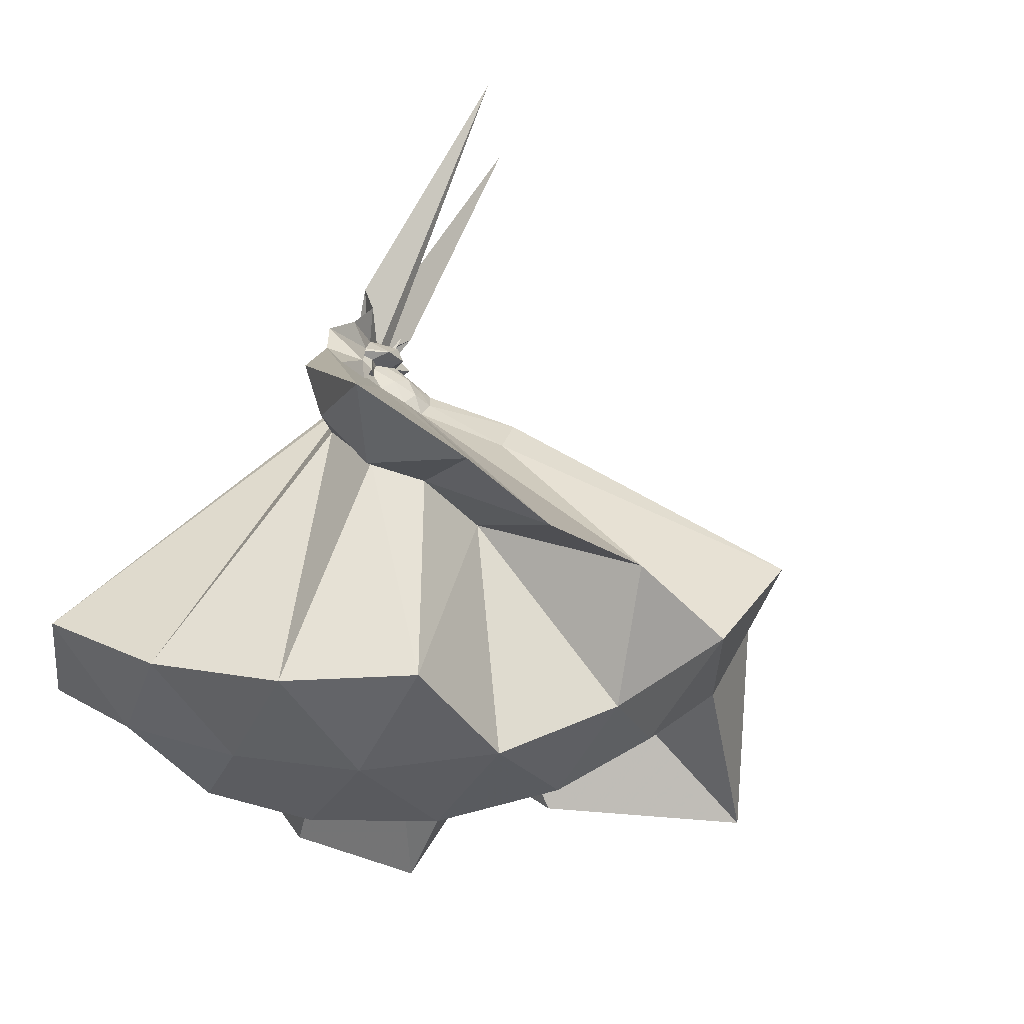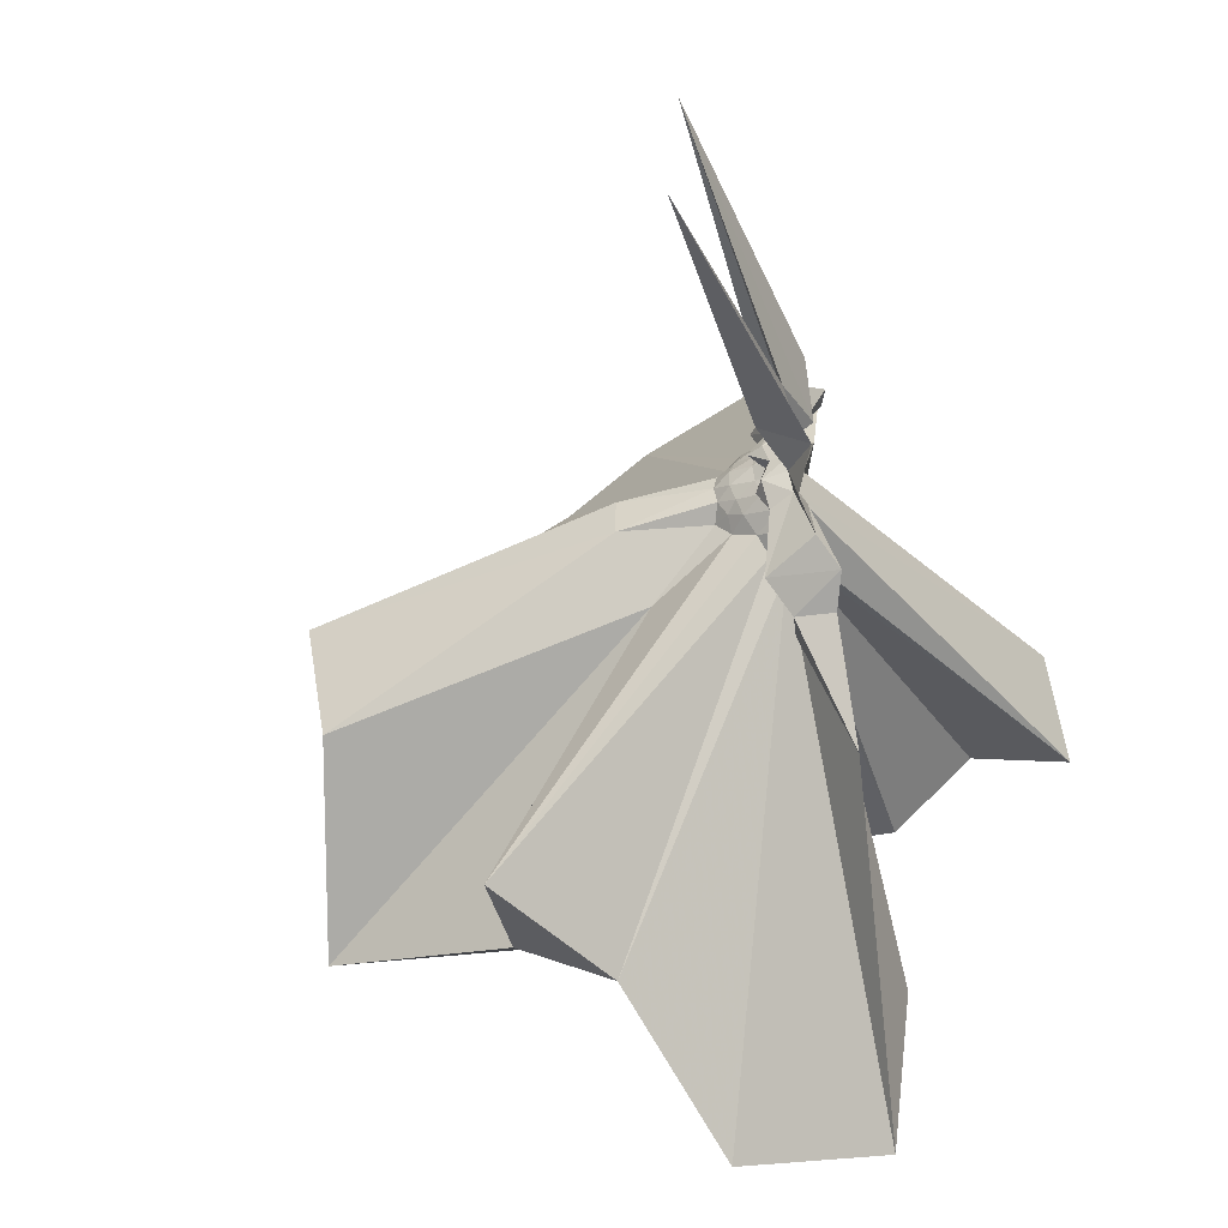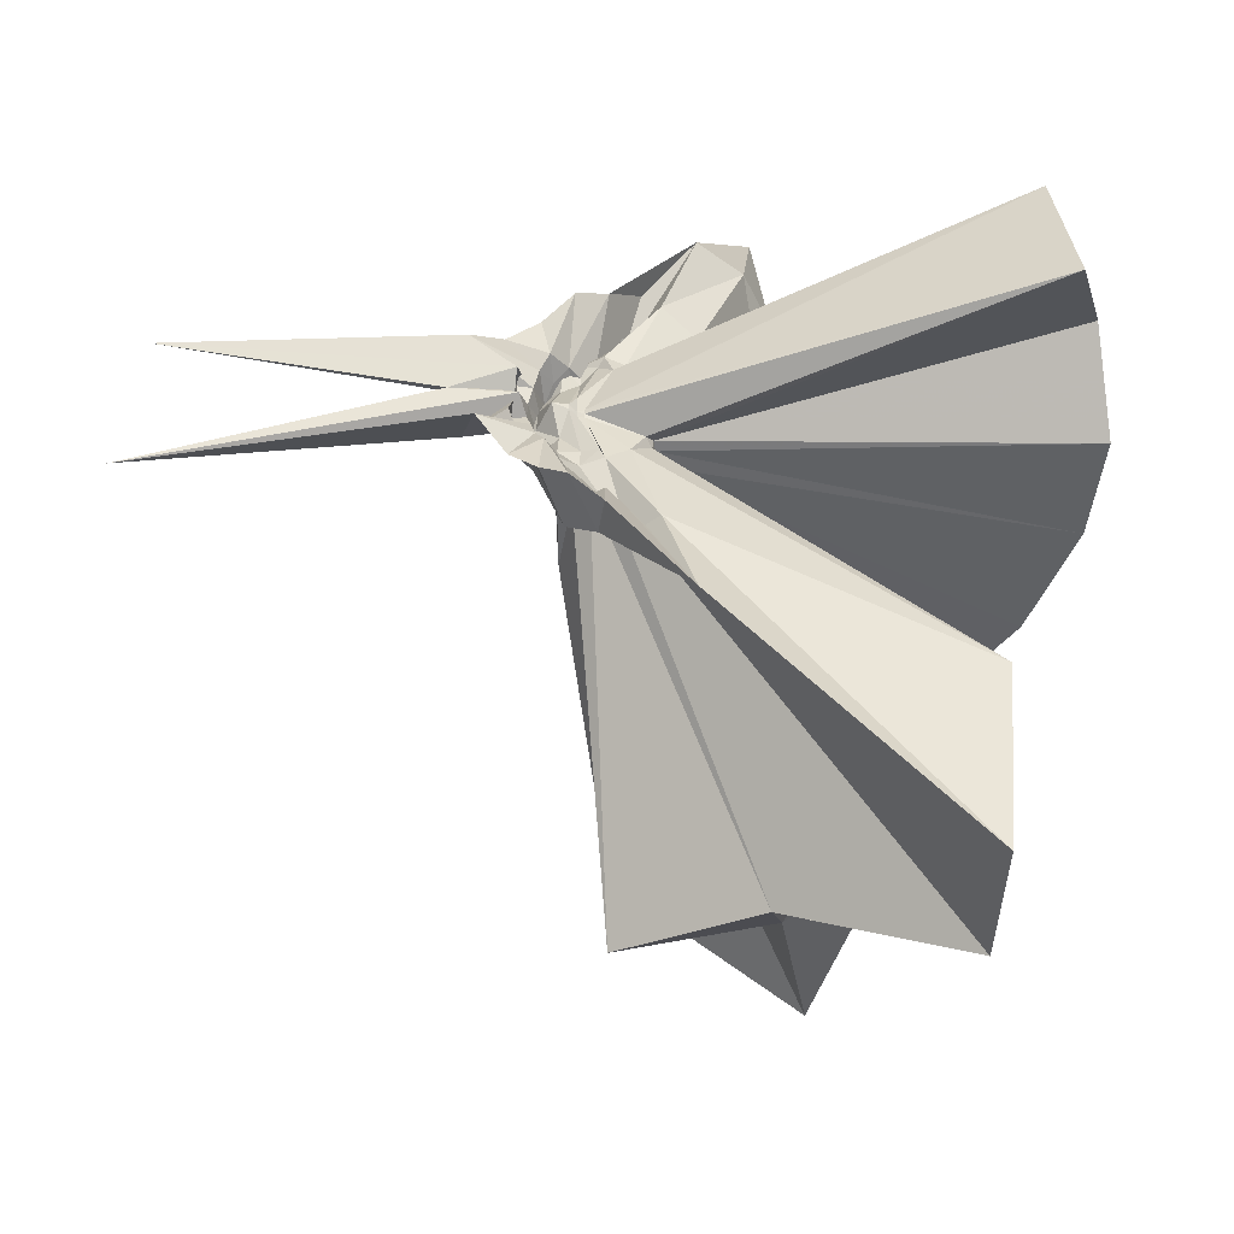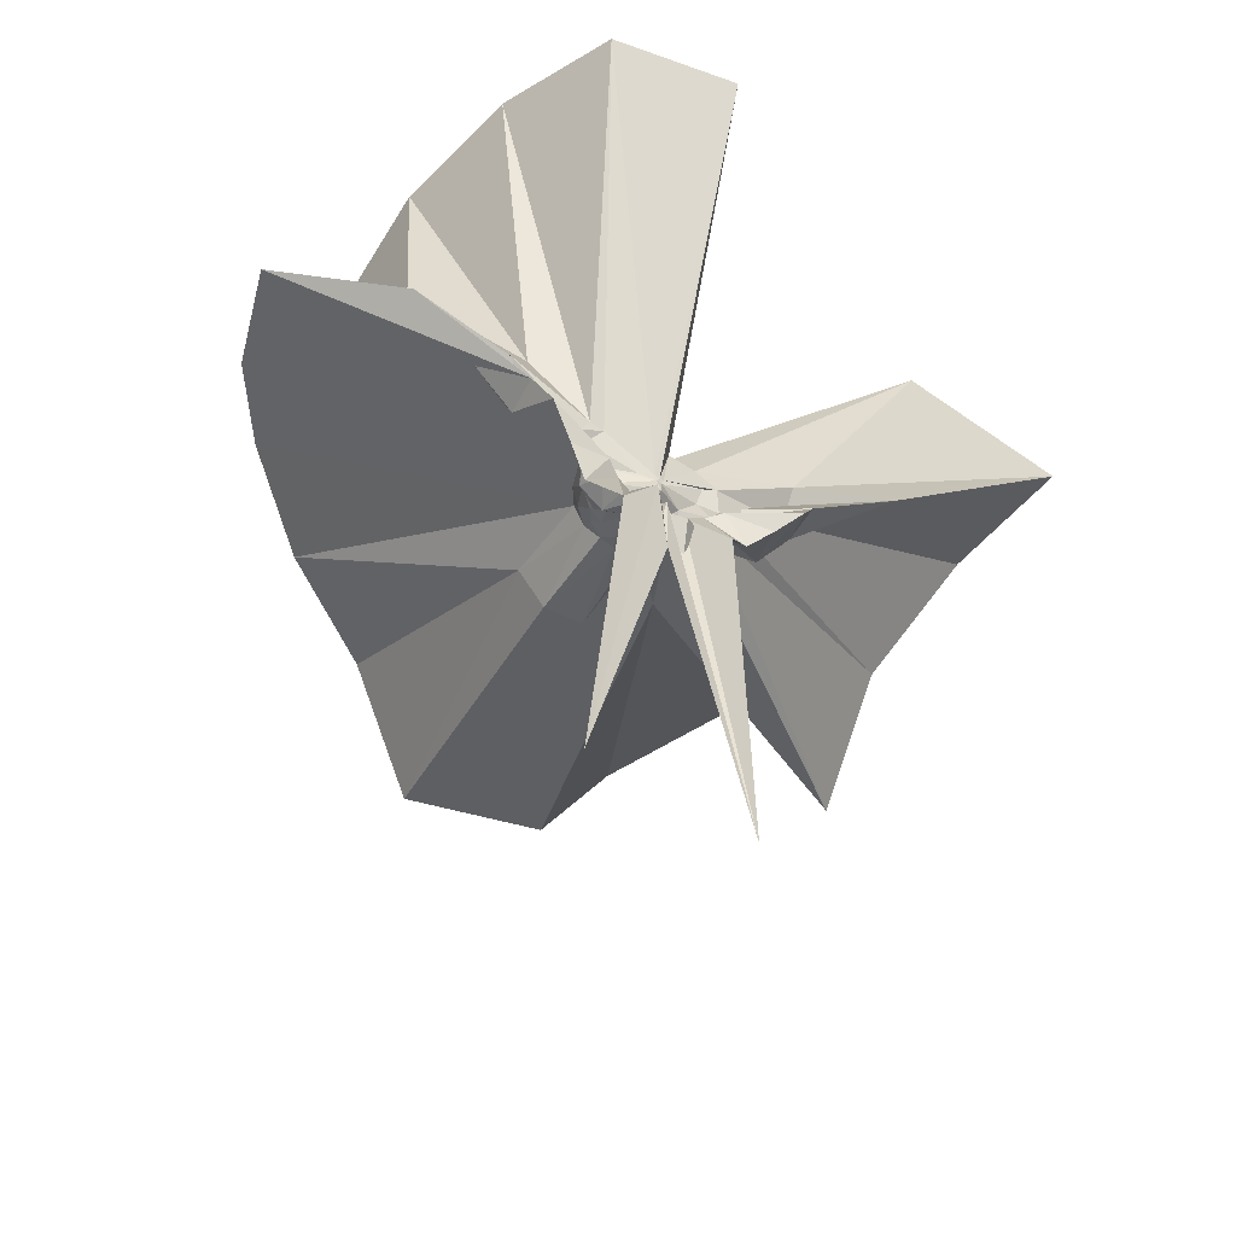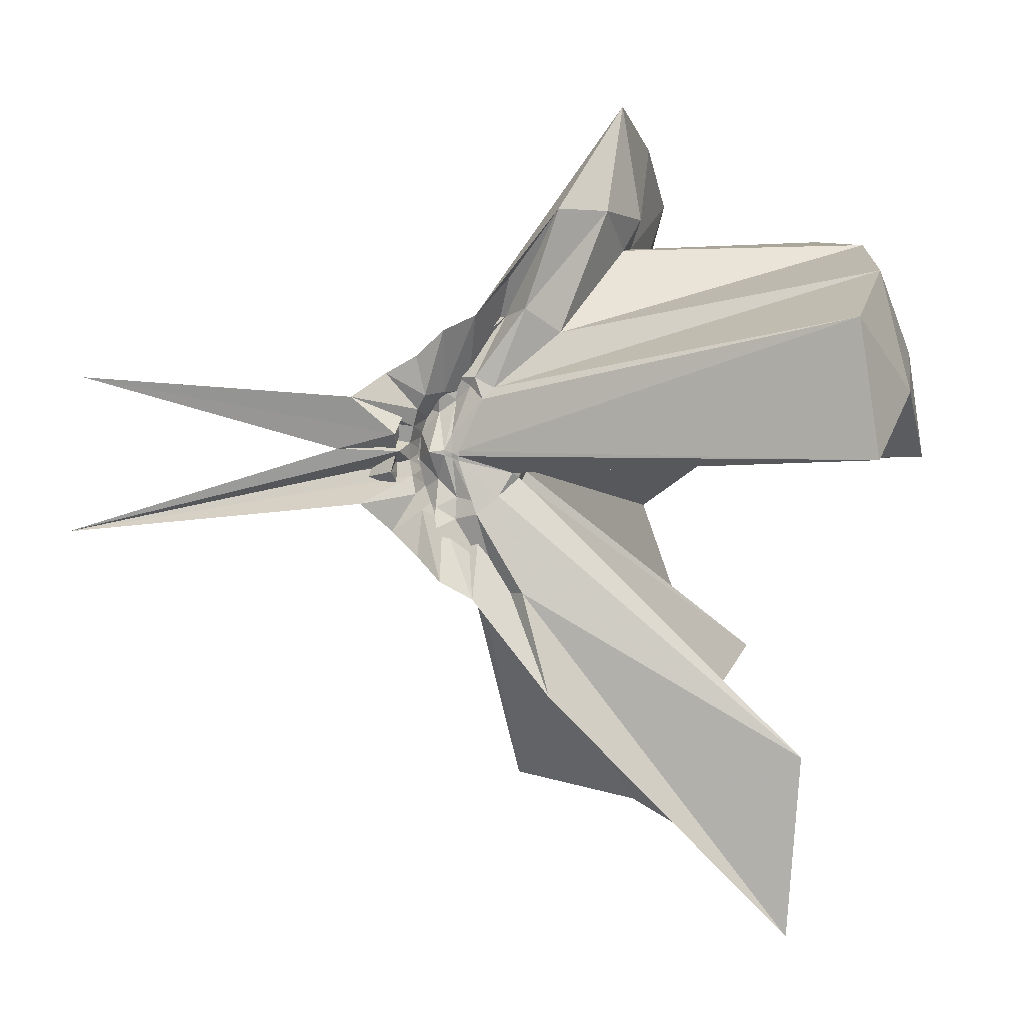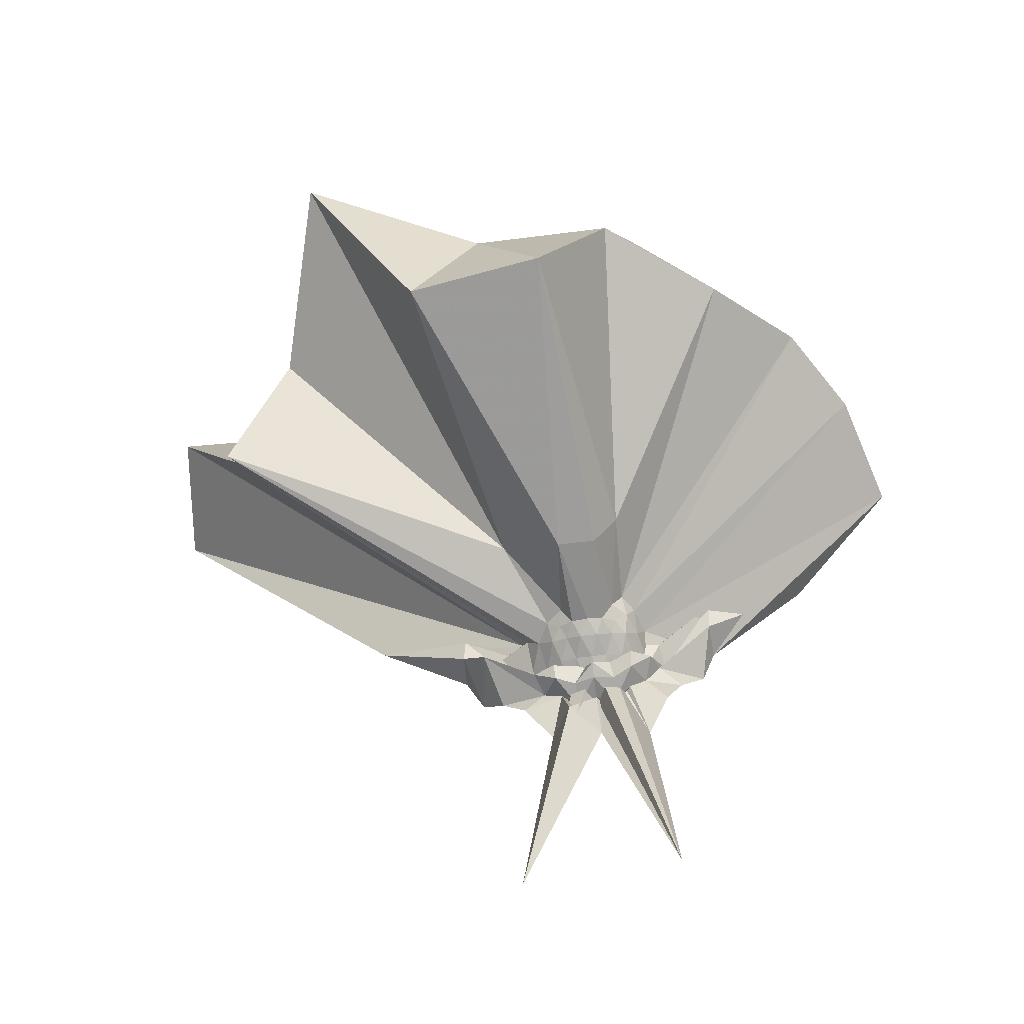
<metadata>
{"format":"obj","ext":"obj","renderer":"f3d","projection":"perspective","resolution":1024,"background":"white","views":[{"elev":63.2,"azim":22.2,"up":"+Y"},{"elev":-46.5,"azim":-161.1,"up":"+Y"},{"elev":-46.9,"azim":-90.0,"up":"+Y"},{"elev":-47.7,"azim":-120.0,"up":"+Z"},{"elev":2.4,"azim":-81.8,"up":"+Y"},{"elev":-63.4,"azim":97.5,"up":"+Z"}]}
</metadata>
<code>
v -0.9057 -0.1041 1.076
v -1.022 -0.09315 -0.04406
v -0.07246 -0.09897 0.6031
v -0.1387 0.1266 0.6492
v -0.5536 0.2134 0.4097
v -0.6647 0.3605 0.4235
v -0.7771 0.4179 0.4571
v -0.9069 0.4288 0.3962
v -0.9875 0.2153 0.2264
v -0.9805 0.06632 0.1151
v -0.9667 0.04855 0.1031
v -0.9779 -0.05698 0.06399
v -0.9779 -0.09816 0.06475
v -0.9756 -0.1084 0.06495
v -0.9739 -0.2017 0.1078
v -0.9786 -0.2313 0.118
v -0.987 -0.4021 0.2201
v -0.9102 -1.152 0.7896
v -0.5989 -1.112 0.7817
v -0.5207 -0.7235 0.5737
v -0.2753 -0.5756 0.6717
v -0.8137 -0.1306 0.1825
v 0.007209 0.05749 0.3911
v -0.1864 0.3 0.4072
v -0.3648 0.4794 0.4751
v -0.552 0.5955 0.4548
v -0.802 0.6673 0.4187
v -0.9866 0.4292 0.2992
v -0.9211 0.2 0.1737
v -0.955 0.06918 0.07144
v -0.9492 0.01759 0.06924
v -0.9909 -0.09136 0.04915
v -0.9895 -0.1028 0.04893
v -0.9619 -0.1941 0.07187
v -0.9663 -0.2419 0.06947
v -0.9396 -0.4043 0.1616
v -1.016 -0.6242 0.2824
v -0.9407 -0.2625 0.1183
v -0.4969 -0.9222 0.4163
v -0.2746 -0.7535 0.4503
v 0.144 -0.635 0.5165
v 0.007489 -0.2471 0.3934
v -0.6219 0.001847 0.107
v -0.8255 -0.007194 0.09696
v -0.8658 0.01916 0.09618
v -0.924 0.03764 0.09142
v -1.032 0.1991 0.1248
v -0.9472 0.1941 0.1203
v -1.008 0.07771 0.04597
v -0.9698 0.04685 0.03534
v -0.953 -0.009006 0.03211
v -0.9991 -0.09502 0.01703
v -0.9615 -0.1544 0.03125
v -0.9786 -0.2158 0.02824
v -1.007 -0.2631 0.02858
v -0.9512 -0.4098 0.1057
v -1.032 -0.4132 0.1172
v -0.9166 -0.2482 0.08839
v -0.343 -0.8862 0.1221
v -0.6682 -0.2731 0.1169
v 0.01025 -0.3972 0.1247
v 0.05819 -0.09851 0.1119
v -0.8213 -0.03129 0.05749
v -0.8543 0.0007644 0.06019
v -0.9068 0.02041 0.05472
v -0.9782 0.0354 0.04767
v -1.057 0.1665 0.05912
v -0.9909 0.06342 0.02243
v -0.9426 0.04619 0.001854
v -0.9157 0.001305 -0.01013
v -0.9395 -0.0529 -0.009962
v -0.943 -0.1118 -0.01334
v -0.9241 -0.1866 -0.02164
v -0.9482 -0.2354 -0.01564
v -0.9164 -0.3544 0.04244
v -1.062 -0.3737 0.05118
v -0.9725 -0.2416 0.04225
v -0.9026 -0.2189 0.05244
v -0.8518 -0.192 0.05853
v -0.8193 -0.1551 0.05705
v -0.627 -0.1385 0.02525
v -0.6275 -0.05286 0.02538
v -0.8532 -0.0283 0.03495
v -0.8869 -0.006705 0.02624
v -0.9617 0.009132 0.01825
v -1.019 0.02724 0.01236
v -1.028 0.1124 -0.005578
v -0.9987 0.02842 -0.01552
v -0.9409 -0.002597 -0.03749
v -0.9616 -0.04693 -0.04543
v -0.916 -0.09271 -0.04133
v -0.9627 -0.1398 -0.05231
v -0.9436 -0.1849 -0.0496
v -1 -0.2175 -0.02895
v -1.031 -0.3217 -0.003243
v -1.017 -0.2211 0.005299
v -0.9594 -0.2042 0.01481
v -0.8853 -0.1839 0.02426
v -0.8518 -0.1621 0.03405
v -0.8351 -0.1303 0.02363
v -0.8299 -0.0929 0.01876
v -0.8358 -0.05831 0.02354
v -0.2135 -0.1009 0.788
v -0.3256 0.1404 0.8443
v -0.5004 0.3838 0.8385
v -0.7875 0.3499 0.4197
v -0.9447 0.1645 0.2978
v -0.9759 0.04427 0.1568
v -0.9856 0.01947 0.1325
v -0.9797 -0.09389 0.07891
v -0.9792 -0.1048 0.07877
v -0.9773 -0.1145 0.0782
v -0.9655 -0.1919 0.1647
v -0.9551 -0.7534 0.8224
v -0.8585 -0.3341 0.3074
v -0.8665 -0.1609 0.1985
v -0.8411 -0.1348 0.2005
v -0.4263 -0.103 0.9501
v -0.5776 0.1388 0.9874
v -0.7581 0.3594 0.9465
v -1.032 0.2887 0.9844
v -1.296 0.183 0.9443
v -1.313 -0.1037 0.984
v -0.9534 -0.1413 0.194
v -0.9332 -0.1516 0.206
v -0.9001 -0.1596 0.2066
v -0.8763 -0.1359 0.2154
v -0.6769 -0.1037 1.049
v -0.836 0.1182 1.048
v -1.093 0.03328 1.048
v -0.9332 -0.1288 0.2082
v -0.9107 -0.1331 0.2128
v -0.8757 -0.03896 0.01491
v -0.9306 -0.02198 0.001449
v -1.001 -0.002509 -0.007409
v -1.015 0.07555 -0.07479
v -0.9946 -0.01079 -0.03902
v -1.02 -0.05025 -0.0577
v -0.9497 -0.09403 -0.05476
v -1.021 -0.138 -0.06264
v -0.9963 -0.176 -0.04697
v -1.016 -0.2677 -0.06121
v -1 -0.1868 -0.01216
v -0.9293 -0.1679 -0.001108
v -0.8748 -0.1477 0.01336
v -0.8666 -0.1146 0.003015
v -0.8669 -0.07473 0.003571
v -0.9206 -0.05803 -0.004243
v -0.9887 -0.03982 -0.01891
v -1.067 0.02418 -0.1414
v -1.053 -0.05564 -0.04776
v -1.007 -0.0942 -0.05319
v -0.9651 -0.1564 -0.1523
v -1.063 -0.2065 -0.1226
v -0.9883 -0.1469 -0.02158
v -0.92 -0.1312 -0.005661
v -0.9173 -0.09283 -0.01132
v -0.978 -0.07562 -0.02881
v -1.013 0.06795 -0.7551
v -1.029 -0.08841 -0.1793
v -0.9999 -0.2741 -0.7969
v -0.9779 -0.113 -0.02972
f 3 23 4
f 4 23 24
f 4 24 5
f 5 24 25
f 5 25 6
f 6 25 26
f 6 26 7
f 7 26 27
f 7 27 8
f 8 27 28
f 8 28 9
f 9 28 29
f 9 29 10
f 10 29 30
f 10 30 11
f 11 30 31
f 11 31 12
f 12 31 32
f 12 32 13
f 13 32 33
f 13 33 14
f 14 33 34
f 14 34 15
f 15 34 35
f 15 35 16
f 16 35 36
f 16 36 17
f 17 36 37
f 17 37 18
f 18 37 38
f 18 38 19
f 19 38 39
f 19 39 20
f 20 39 40
f 20 40 21
f 21 40 41
f 21 41 22
f 22 41 42
f 22 42 3
f 3 42 23
f 23 43 24
f 24 43 44
f 24 44 25
f 25 44 45
f 25 45 26
f 26 45 46
f 26 46 27
f 27 46 47
f 27 47 28
f 28 47 48
f 28 48 29
f 29 48 49
f 29 49 30
f 30 49 50
f 30 50 31
f 31 50 51
f 31 51 32
f 32 51 52
f 32 52 33
f 33 52 53
f 33 53 34
f 34 53 54
f 34 54 35
f 35 54 55
f 35 55 36
f 36 55 56
f 36 56 37
f 37 56 57
f 37 57 38
f 38 57 58
f 38 58 39
f 39 58 59
f 39 59 40
f 40 59 60
f 40 60 41
f 41 60 61
f 41 61 42
f 42 61 62
f 42 62 23
f 23 62 43
f 43 63 44
f 44 63 64
f 44 64 45
f 45 64 65
f 45 65 46
f 46 65 66
f 46 66 47
f 47 66 67
f 47 67 48
f 48 67 68
f 48 68 49
f 49 68 69
f 49 69 50
f 50 69 70
f 50 70 51
f 51 70 71
f 51 71 52
f 52 71 72
f 52 72 53
f 53 72 73
f 53 73 54
f 54 73 74
f 54 74 55
f 55 74 75
f 55 75 56
f 56 75 76
f 56 76 57
f 57 76 77
f 57 77 58
f 58 77 78
f 58 78 59
f 59 78 79
f 59 79 60
f 60 79 80
f 60 80 61
f 61 80 81
f 61 81 62
f 62 81 82
f 62 82 43
f 43 82 63
f 63 83 64
f 64 83 84
f 64 84 65
f 65 84 85
f 65 85 66
f 66 85 86
f 66 86 67
f 67 86 87
f 67 87 68
f 68 87 88
f 68 88 69
f 69 88 89
f 69 89 70
f 70 89 90
f 70 90 71
f 71 90 91
f 71 91 72
f 72 91 92
f 72 92 73
f 73 92 93
f 73 93 74
f 74 93 94
f 74 94 75
f 75 94 95
f 75 95 76
f 76 95 96
f 76 96 77
f 77 96 97
f 77 97 78
f 78 97 98
f 78 98 79
f 79 98 99
f 79 99 80
f 80 99 100
f 80 100 81
f 81 100 101
f 81 101 82
f 82 101 102
f 82 102 63
f 63 102 83
f 103 104 118
f 104 119 118
f 104 105 119
f 105 120 119
f 105 106 120
f 106 107 120
f 107 121 120
f 107 108 121
f 108 122 121
f 108 109 122
f 109 110 122
f 110 123 122
f 110 111 123
f 111 124 123
f 111 112 124
f 112 113 124
f 113 125 124
f 113 114 125
f 114 126 125
f 114 115 126
f 115 116 126
f 116 127 126
f 116 117 127
f 117 118 127
f 117 103 118
f 118 119 128
f 119 129 128
f 119 120 129
f 120 121 129
f 121 130 129
f 121 122 130
f 122 123 130
f 123 131 130
f 123 124 131
f 124 125 131
f 125 132 131
f 125 126 132
f 126 127 132
f 127 128 132
f 127 118 128
f 133 148 134
f 134 148 149
f 134 149 135
f 135 149 150
f 135 150 136
f 136 150 137
f 137 150 151
f 137 151 138
f 138 151 152
f 138 152 139
f 139 152 140
f 140 152 153
f 140 153 141
f 141 153 154
f 141 154 142
f 142 154 143
f 143 154 155
f 143 155 144
f 144 155 156
f 144 156 145
f 145 156 146
f 146 156 157
f 146 157 147
f 147 157 148
f 147 148 133
f 148 158 149
f 149 158 159
f 149 159 150
f 150 159 151
f 151 159 160
f 151 160 152
f 152 160 153
f 153 160 161
f 153 161 154
f 154 161 155
f 155 161 162
f 155 162 156
f 156 162 157
f 157 162 158
f 157 158 148
f 3 4 103
f 103 4 104
f 4 5 104
f 104 5 105
f 5 6 105
f 105 6 106
f 6 7 106
f 7 8 106
f 106 8 107
f 8 9 107
f 107 9 108
f 9 10 108
f 108 10 109
f 10 11 109
f 11 12 109
f 109 12 110
f 12 13 110
f 110 13 111
f 13 14 111
f 111 14 112
f 14 15 112
f 15 16 112
f 112 16 113
f 16 17 113
f 113 17 114
f 17 18 114
f 114 18 115
f 18 19 115
f 19 20 115
f 115 20 116
f 20 21 116
f 116 21 117
f 21 22 117
f 117 22 103
f 22 3 103
f 83 133 84
f 84 133 134
f 84 134 85
f 85 134 135
f 85 135 86
f 86 135 136
f 86 136 87
f 87 136 88
f 88 136 137
f 88 137 89
f 89 137 138
f 89 138 90
f 90 138 139
f 90 139 91
f 91 139 92
f 92 139 140
f 92 140 93
f 93 140 141
f 93 141 94
f 94 141 142
f 94 142 95
f 95 142 96
f 96 142 143
f 96 143 97
f 97 143 144
f 97 144 98
f 98 144 145
f 98 145 99
f 99 145 100
f 100 145 146
f 100 146 101
f 101 146 147
f 101 147 102
f 102 147 133
f 102 133 83
f 128 129 1
f 129 130 1
f 130 131 1
f 131 132 1
f 132 128 1
f 159 158 2
f 160 159 2
f 161 160 2
f 162 161 2
f 158 162 2

</code>
